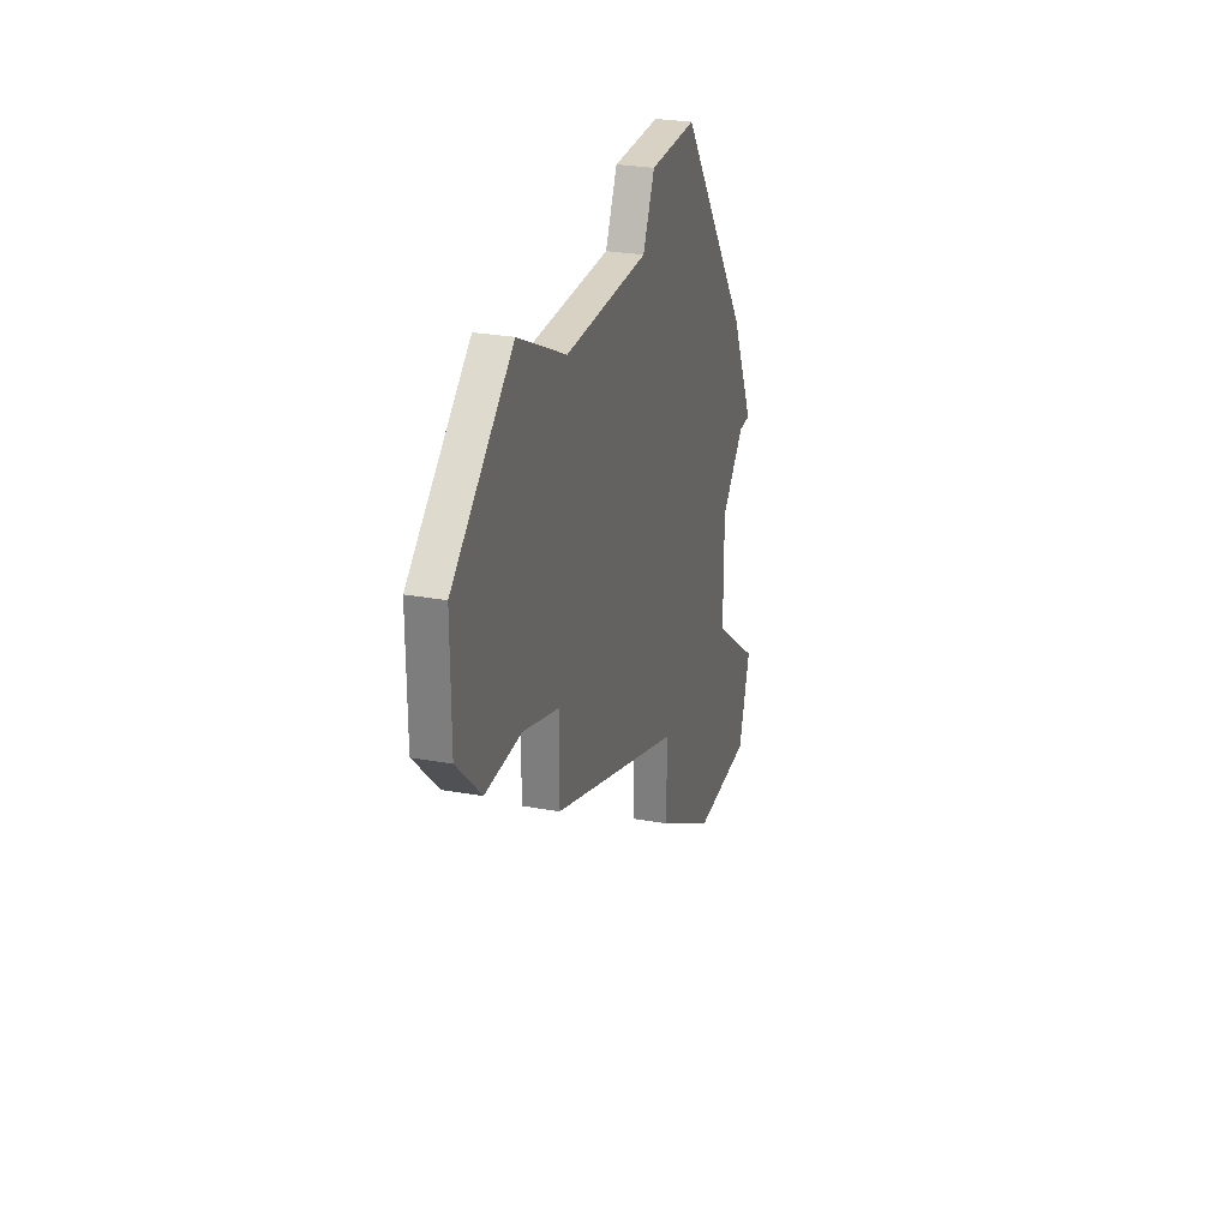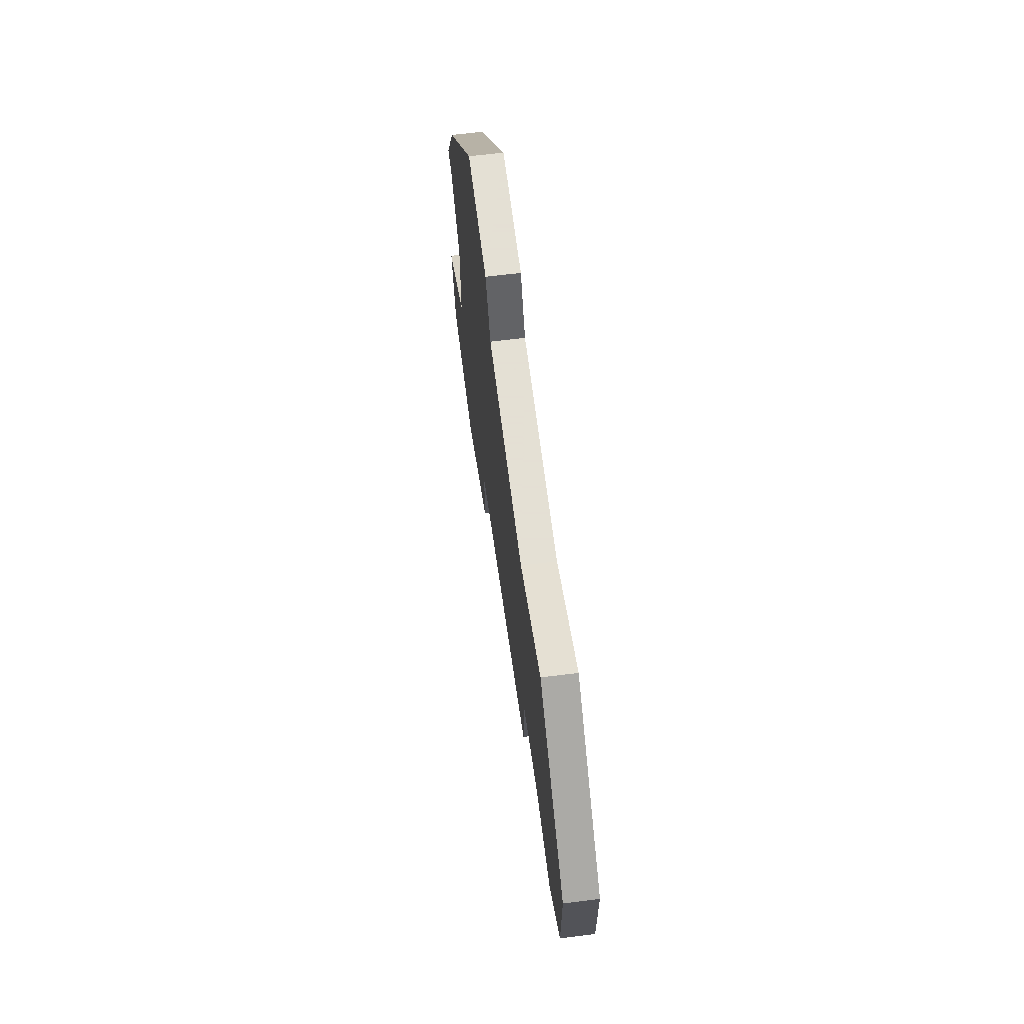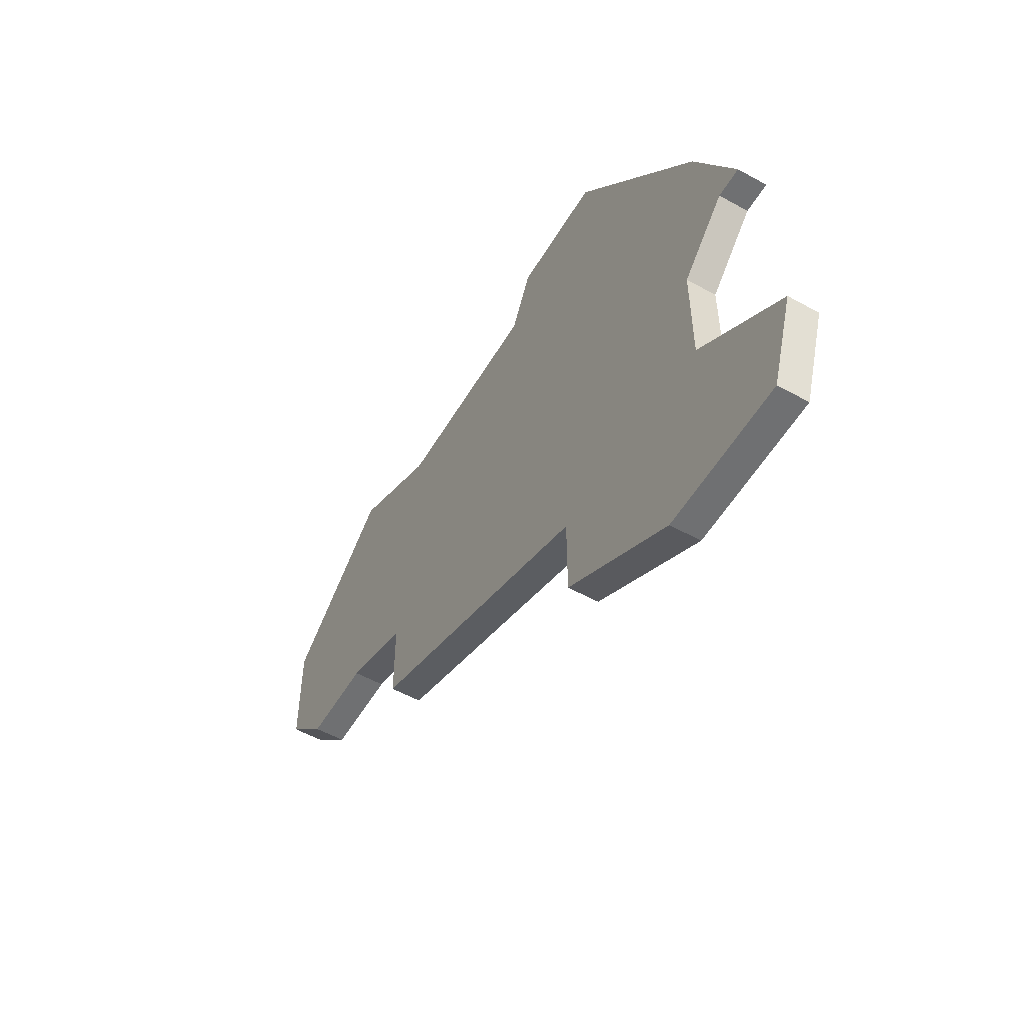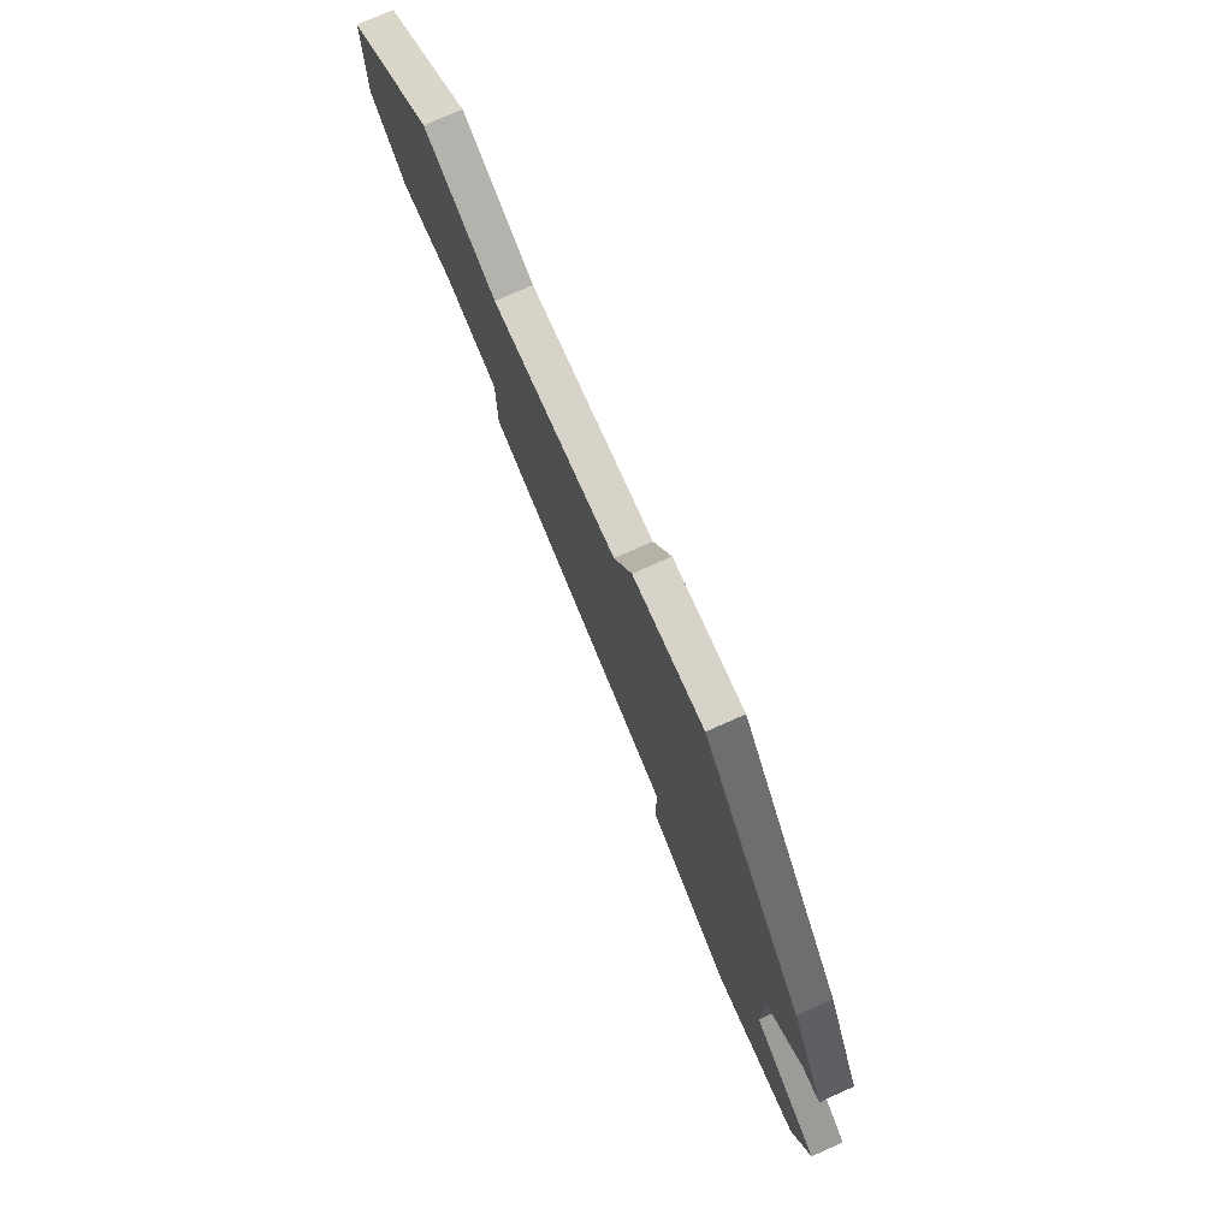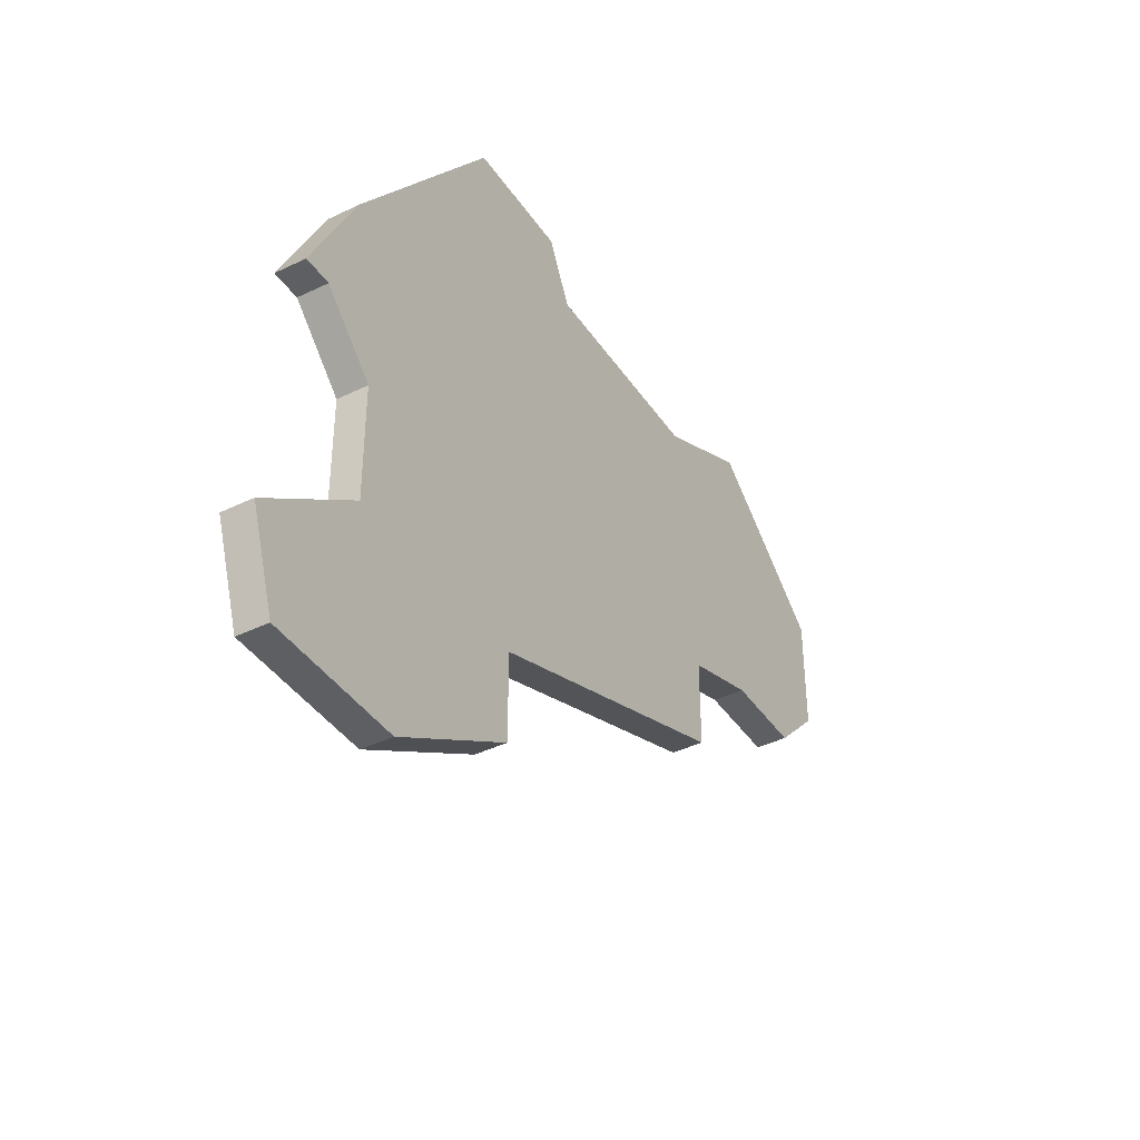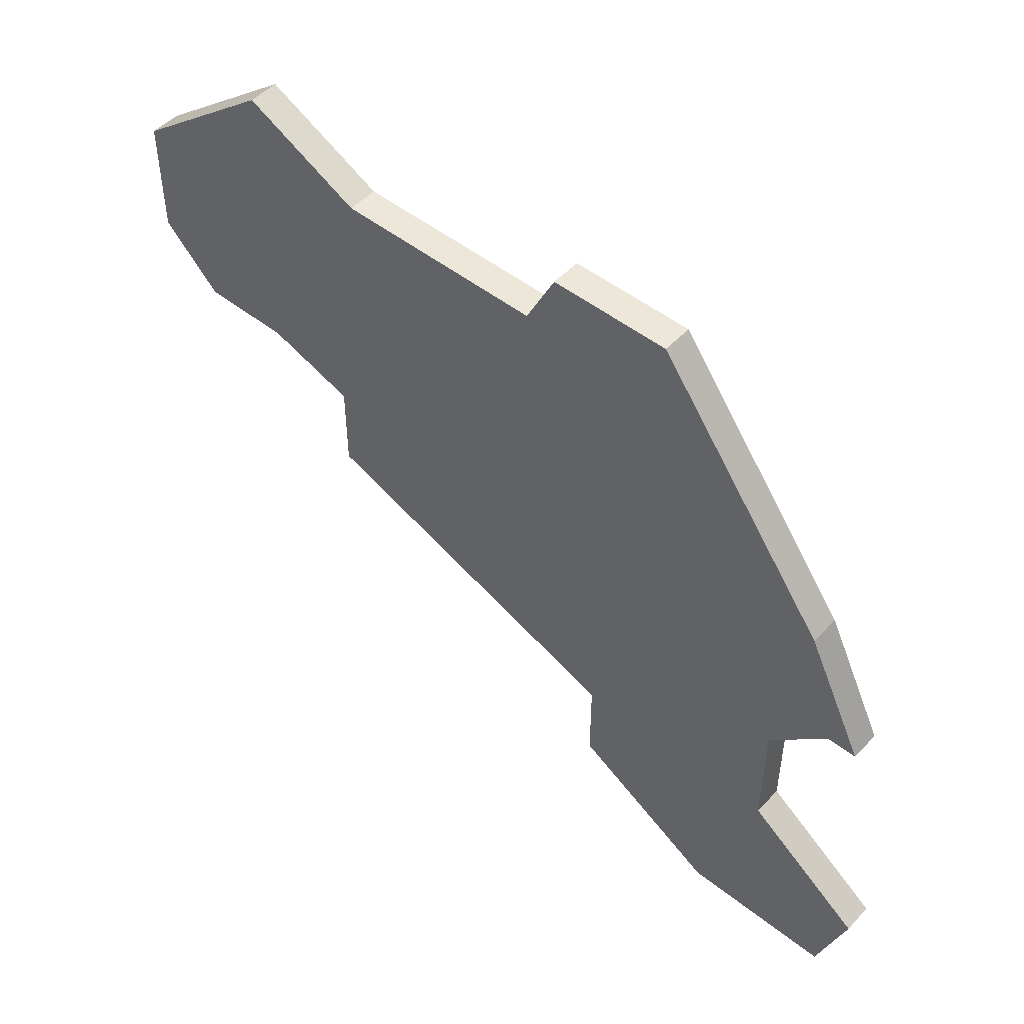
<metadata>
{"format":"obj","ext":"obj","renderer":"f3d","projection":"perspective","resolution":1024,"background":"white","views":[{"elev":27.7,"azim":105.4,"up":"+Y"},{"elev":66.2,"azim":82.9,"up":"+Y"},{"elev":-54.9,"azim":-120.4,"up":"+Y"},{"elev":75.9,"azim":-114.1,"up":"+Y"},{"elev":-40.4,"azim":-59.2,"up":"+Y"},{"elev":49.8,"azim":-139.0,"up":"+Y"}]}
</metadata>
<code>
v 3274 -749 0
v 3272 -753 0
v 3273 -753 0
v 3275 -755 0
v 3275 -759 0
v 3271 -762 0
v 3272 -765 0
v 3277 -765 0
v 3282 -762 0
v 3282 -759 0
v 3293 -755 0
v 3293 -752 0
v 3296 -751 0
v 3299 -751 0
v 3301 -749 0
v 3301 -745 0
v 3296 -741 0
v 3292 -743 0
v 3285 -743 0
v 3284 -741 0
v 3280 -741 0
v 3274 -749 1
v 3272 -753 1
v 3273 -753 1
v 3275 -755 1
v 3275 -759 1
v 3271 -762 1
v 3272 -765 1
v 3277 -765 1
v 3282 -762 1
v 3282 -759 1
v 3293 -755 1
v 3293 -752 1
v 3296 -751 1
v 3299 -751 1
v 3301 -749 1
v 3301 -745 1
v 3296 -741 1
v 3292 -743 1
v 3285 -743 1
v 3284 -741 1
v 3280 -741 1
f 2 1 21
f 7 6 5
f 9 8 7
f 12 11 10
f 15 14 13
f 17 16 15
f 21 20 19
f 3 2 21
f 9 7 5
f 15 13 12
f 18 17 15
f 3 21 19
f 9 5 4
f 18 15 12
f 3 19 18
f 10 9 4
f 18 12 10
f 4 3 18
f 18 10 4
f 42 22 23
f 26 27 28
f 28 29 30
f 31 32 33
f 34 35 36
f 36 37 38
f 40 41 42
f 42 23 24
f 26 28 30
f 33 34 36
f 36 38 39
f 40 42 24
f 25 26 30
f 33 36 39
f 39 40 24
f 25 30 31
f 31 33 39
f 39 24 25
f 25 31 39
f 23 22 2
f 2 22 1
f 24 23 3
f 3 23 2
f 25 24 4
f 4 24 3
f 26 25 5
f 5 25 4
f 27 26 6
f 6 26 5
f 28 27 7
f 7 27 6
f 29 28 8
f 8 28 7
f 30 29 9
f 9 29 8
f 31 30 10
f 10 30 9
f 32 31 11
f 11 31 10
f 33 32 12
f 12 32 11
f 34 33 13
f 13 33 12
f 35 34 14
f 14 34 13
f 36 35 15
f 15 35 14
f 37 36 16
f 16 36 15
f 38 37 17
f 17 37 16
f 39 38 18
f 18 38 17
f 40 39 19
f 19 39 18
f 41 40 20
f 20 40 19
f 22 42 1
f 1 42 21
f 42 41 21
f 21 41 20

</code>
